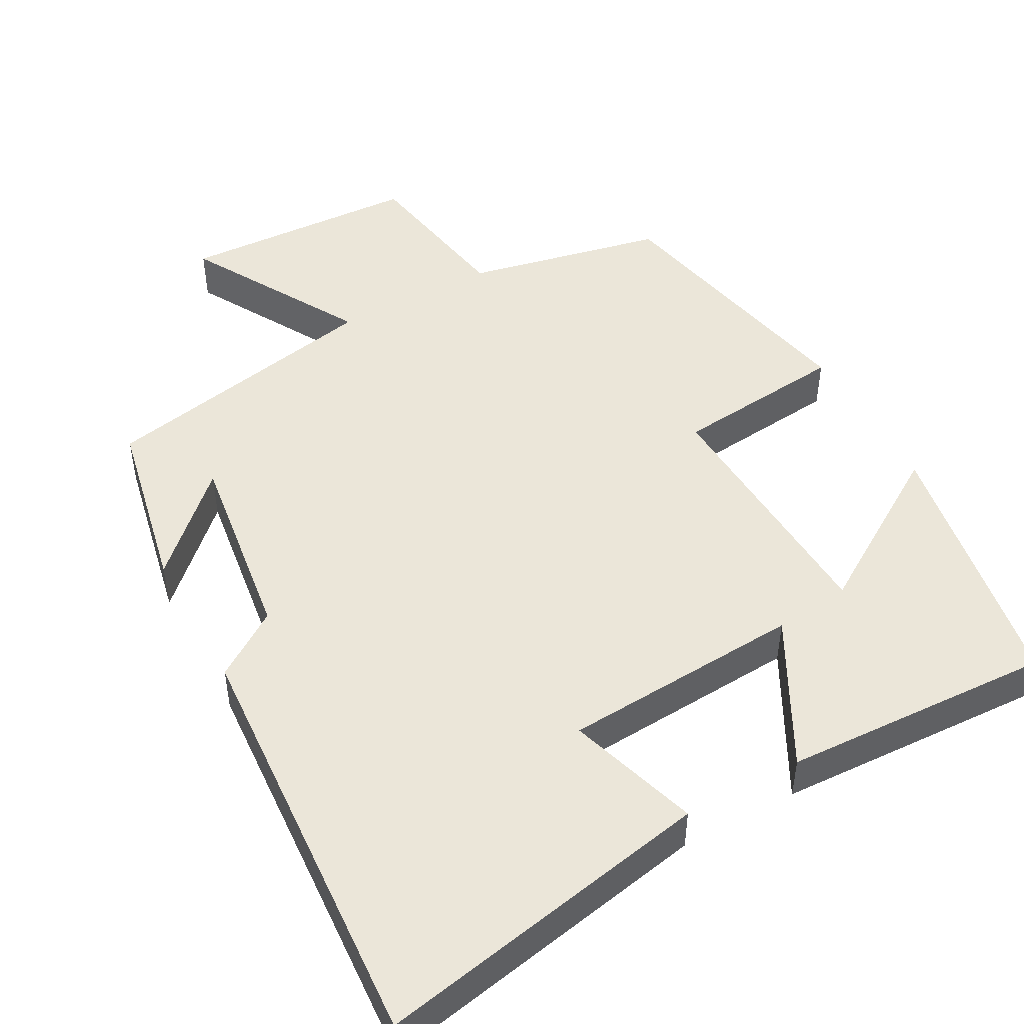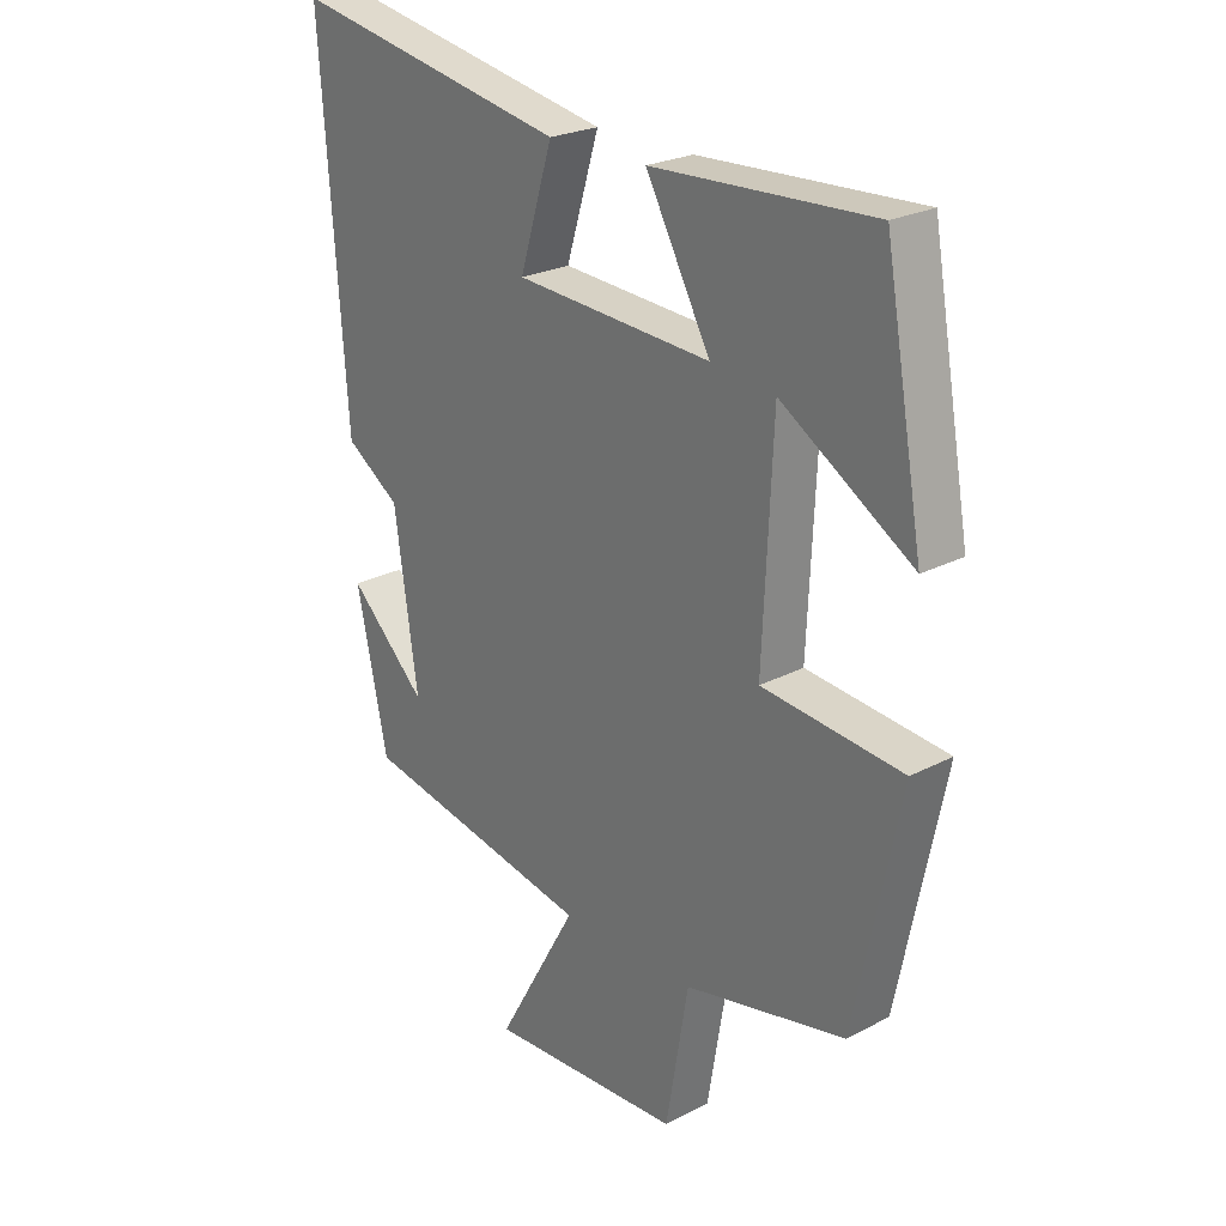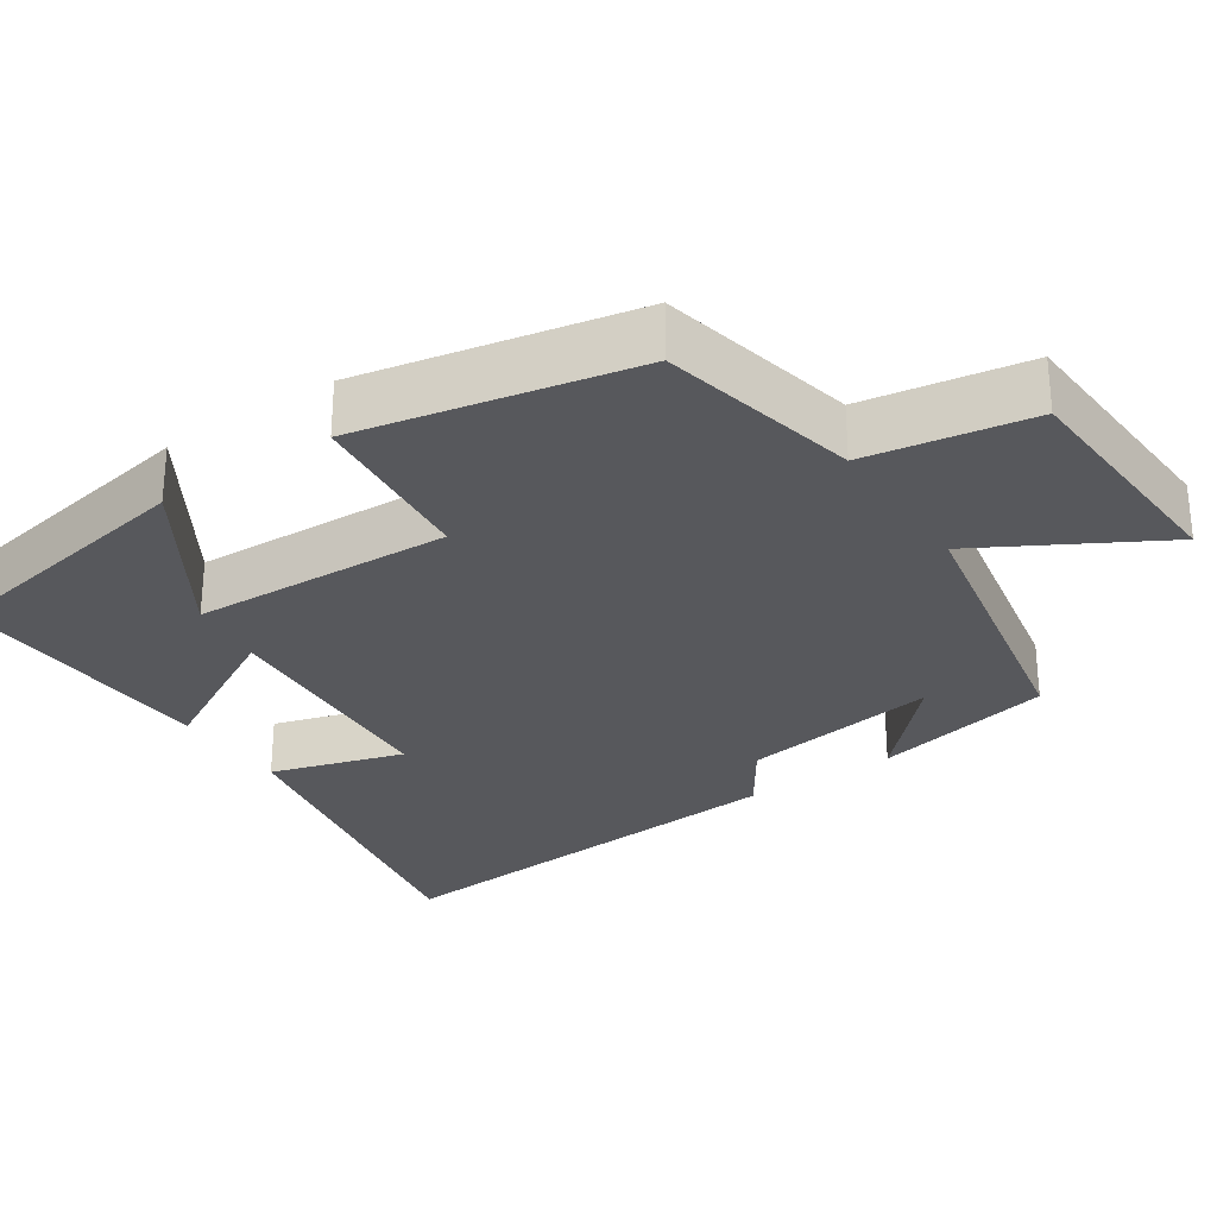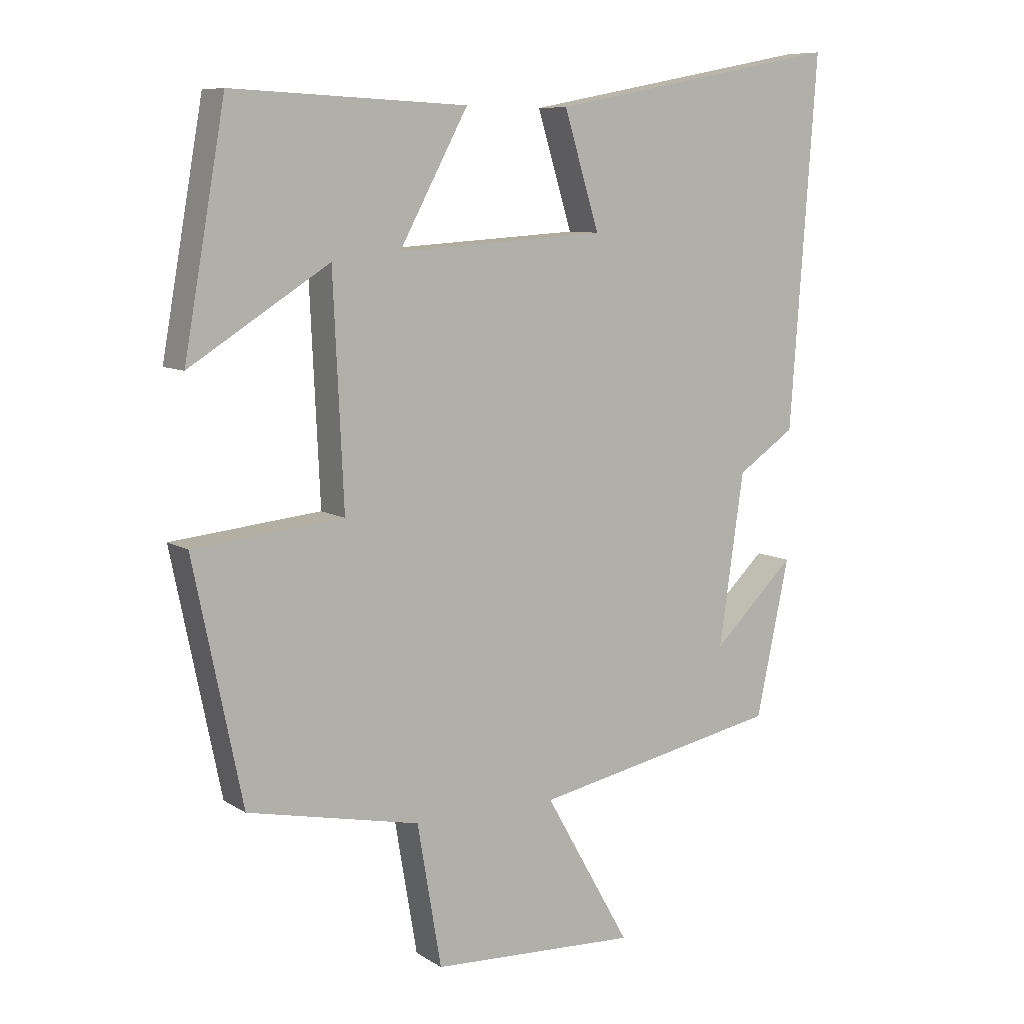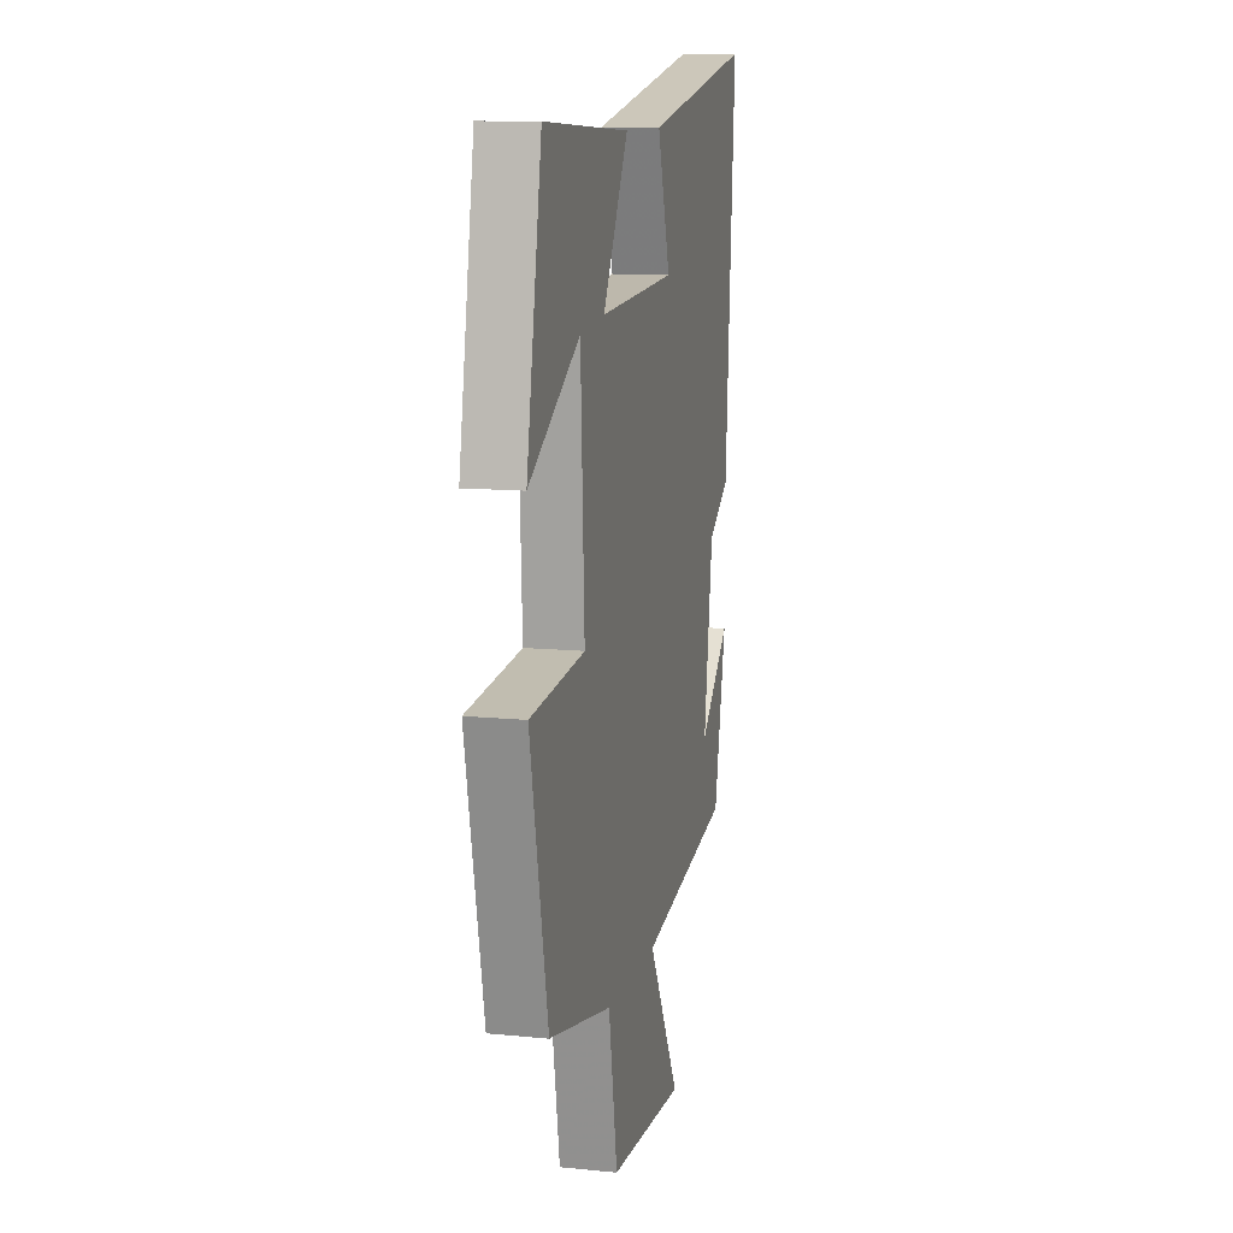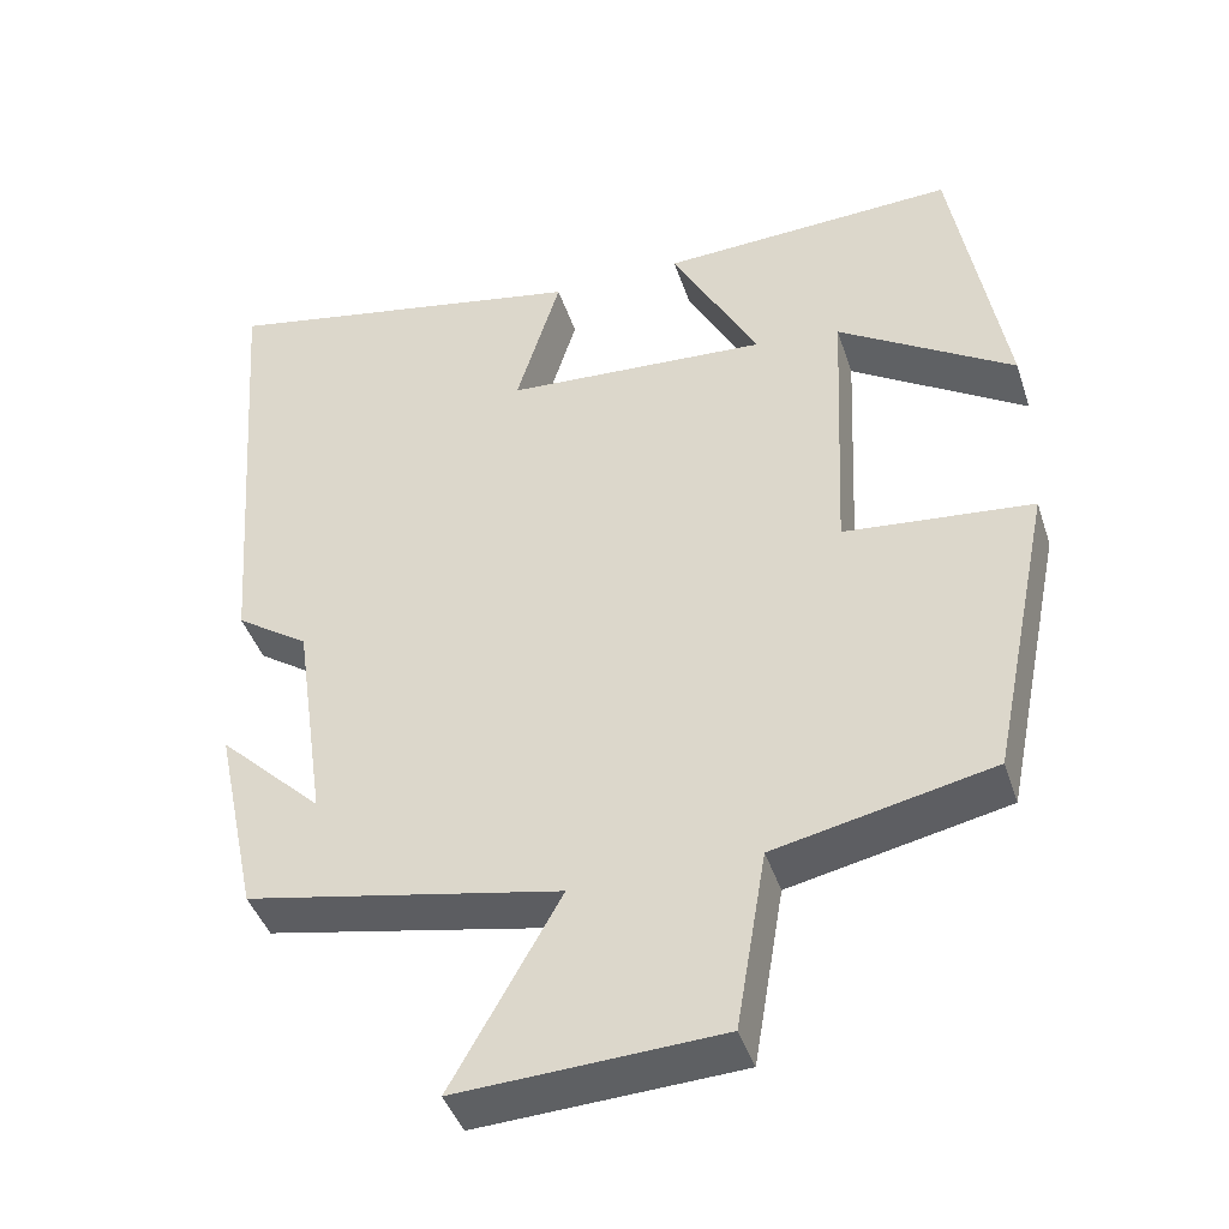
<metadata>
{"format":"obj","ext":"obj","renderer":"f3d","projection":"perspective","resolution":1024,"background":"white","views":[{"elev":48.0,"azim":-28.9,"up":"+Y"},{"elev":24.2,"azim":49.1,"up":"+Z"},{"elev":-28.8,"azim":124.0,"up":"+Y"},{"elev":8.7,"azim":147.9,"up":"+Z"},{"elev":11.4,"azim":103.7,"up":"+Z"},{"elev":-42.5,"azim":17.7,"up":"+Z"}]}
</metadata>
<code>
v 0.436 0.07 0.517
v 0.5 0.07 0.157
v 0.285 0.07 0.292
v 0.269 0.07 -0.054
v 0.5 0.07 -0.077
v 0.425 0.07 -0.443
v 0.159 0.07 -0.5
v 0.122 0.07 -0.719
v -0.198 0.07 -0.735
v -0.065 0.07 -0.5
v -0.449 0.07 -0.424
v -0.5 0.07 -0.183
v -0.373 0.07 -0.305
v -0.411 0.07 -0.041
v -0.5 0.07 0.019
v -0.541 0.07 0.587
v -0.088 0.07 0.5
v -0.142 0.07 0.324
v 0.18 0.07 0.304
v 0.074 0.07 0.5
v 0.436 0 0.517
v 0.5 0 0.157
v 0.285 0 0.292
v 0.269 0 -0.054
v 0.5 0 -0.077
v 0.425 0 -0.443
v 0.159 0 -0.5
v 0.122 0 -0.719
v -0.198 0 -0.735
v -0.065 0 -0.5
v -0.449 0 -0.424
v -0.5 0 -0.183
v -0.373 0 -0.305
v -0.411 0 -0.041
v -0.5 0 0.019
v -0.541 0 0.587
v -0.088 0 0.5
v -0.142 0 0.324
v 0.18 0 0.304
v 0.074 0 0.5
f 19 20 1
f 16 17 18
f 15 16 18
f 14 15 18
f 13 14 18 19
f 11 12 13
f 10 11 13 19
f 7 8 9 10
f 6 7 10
f 5 6 10
f 4 5 10
f 3 4 10 19
f 1 2 3
f 1 3 19
f 21 40 39
f 38 37 36
f 38 36 35
f 38 35 34
f 39 38 34 33
f 33 32 31
f 39 33 31 30
f 30 29 28 27
f 30 27 26
f 30 26 25
f 30 25 24
f 39 30 24 23
f 23 22 21
f 39 23 21
f 1 21 22 2
f 2 22 23 3
f 3 23 24 4
f 4 24 25 5
f 5 25 26 6
f 6 26 27 7
f 7 27 28 8
f 8 28 29 9
f 9 29 30 10
f 10 30 31 11
f 11 31 32 12
f 12 32 33 13
f 13 33 34 14
f 14 34 35 15
f 15 35 36 16
f 16 36 37 17
f 17 37 38 18
f 18 38 39 19
f 19 39 40 20
f 20 40 21 1

</code>
